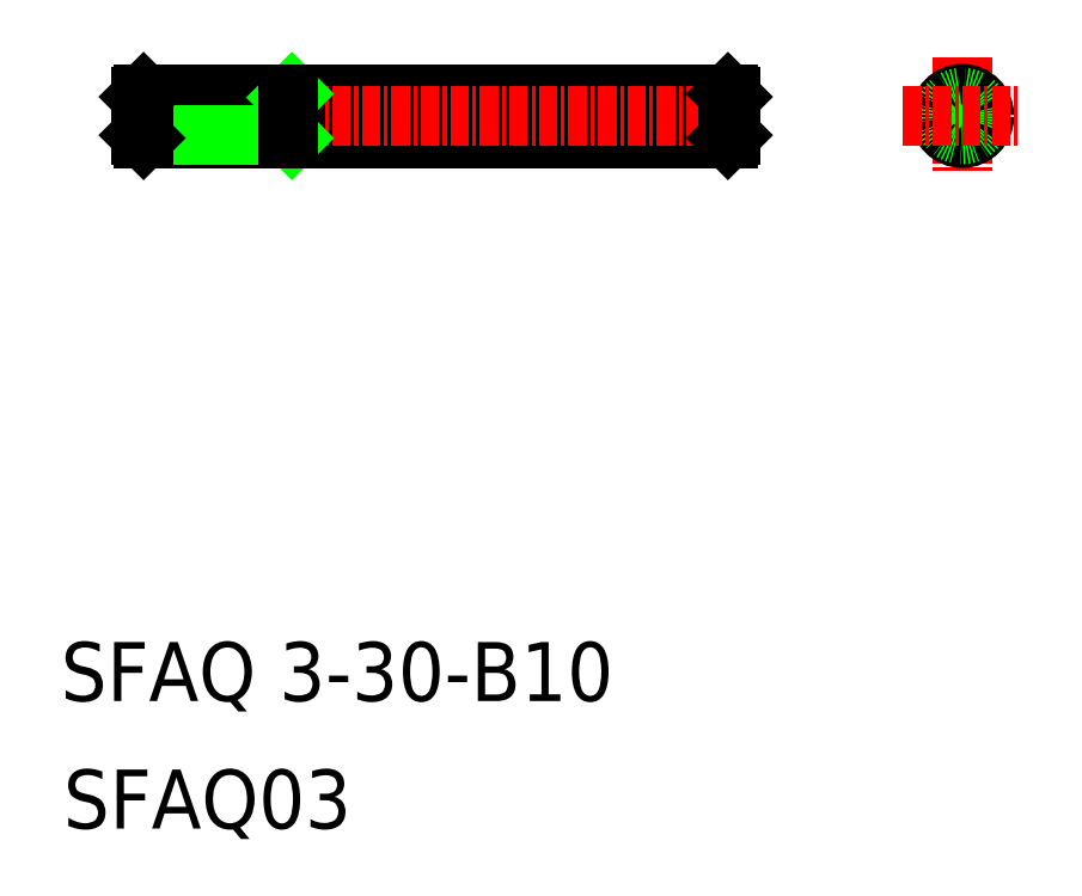
<metadata>
{"format":"dxf","ext":"dxf","renderer":"ezdxf+matplotlib","layout":"modelspace","background":"white","min_lineweight":24,"dpi":150}
</metadata>
<code>
0
SECTION
2
ENTITIES
0
TEXT
8
0
10
65.31
20
78.78
30
0
40
4
1
SFAQ 3-30-B10
0
LINE
8
0
10
81.23
20
117
30
0
11
110.5
21
117
31
0
0
LINE
8
0
10
81.23
20
120
30
0
11
110.5
21
120
31
0
0
LINE
8
CENTER
10
69.71
20
118.5
30
0
11
112.2
21
118.5
31
0
0
TEXT
8
0
10
65.49
20
70.13
30
0
40
4
1
SFAQ03
0
LINE
8
0
10
70.73
20
119.7
30
0
11
80.73
21
119.7
31
0
0
LINE
8
0
10
70.93
20
117
30
0
11
81.23
21
117
31
0
0
LINE
8
0
10
70.93
20
120
30
0
11
81.23
21
120
31
0
0
LINE
8
0
10
70.73
20
117.2
30
0
11
80.73
21
117.2
31
0
0
LINE
8
0
10
80.73
20
119.7
30
0
11
80.98
21
120
31
0
0
LINE
8
0
10
80.73
20
117.2
30
0
11
80.98
21
117
31
0
0
LINE
8
0
10
80.73
20
120
30
0
11
80.73
21
117
31
0
0
LINE
8
0
10
110.7
20
119.8
30
0
11
110.5
21
120
31
0
0
LINE
8
0
10
110.7
20
117.2
30
0
11
110.5
21
117
31
0
0
LINE
8
0
10
110.5
20
120
30
0
11
110.5
21
117
31
0
0
LINE
8
0
10
110.7
20
119.8
30
0
11
110.7
21
117.2
31
0
0
LINE
8
CENTER
10
126.4
20
122.5
30
0
11
126.4
21
114.5
31
0
0
CIRCLE
8
0
10
126.4
20
118.5
30
0
40
1.5
0
CIRCLE
8
0
10
126.4
20
118.5
30
0
40
1.25
0
LINE
8
CENTER
10
122.4
20
118.5
30
0
11
130.4
21
118.5
31
0
0
LINE
8
0
10
70.73
20
119.8
30
0
11
70.93
21
120
31
0
0
LINE
8
0
10
70.73
20
117.2
30
0
11
70.93
21
117
31
0
0
LINE
8
0
10
70.73
20
119.8
30
0
11
70.73
21
117.2
31
0
0
LINE
8
0
10
70.93
20
120
30
0
11
70.93
21
117
31
0
0
ENDSEC
0
EOF

</code>
